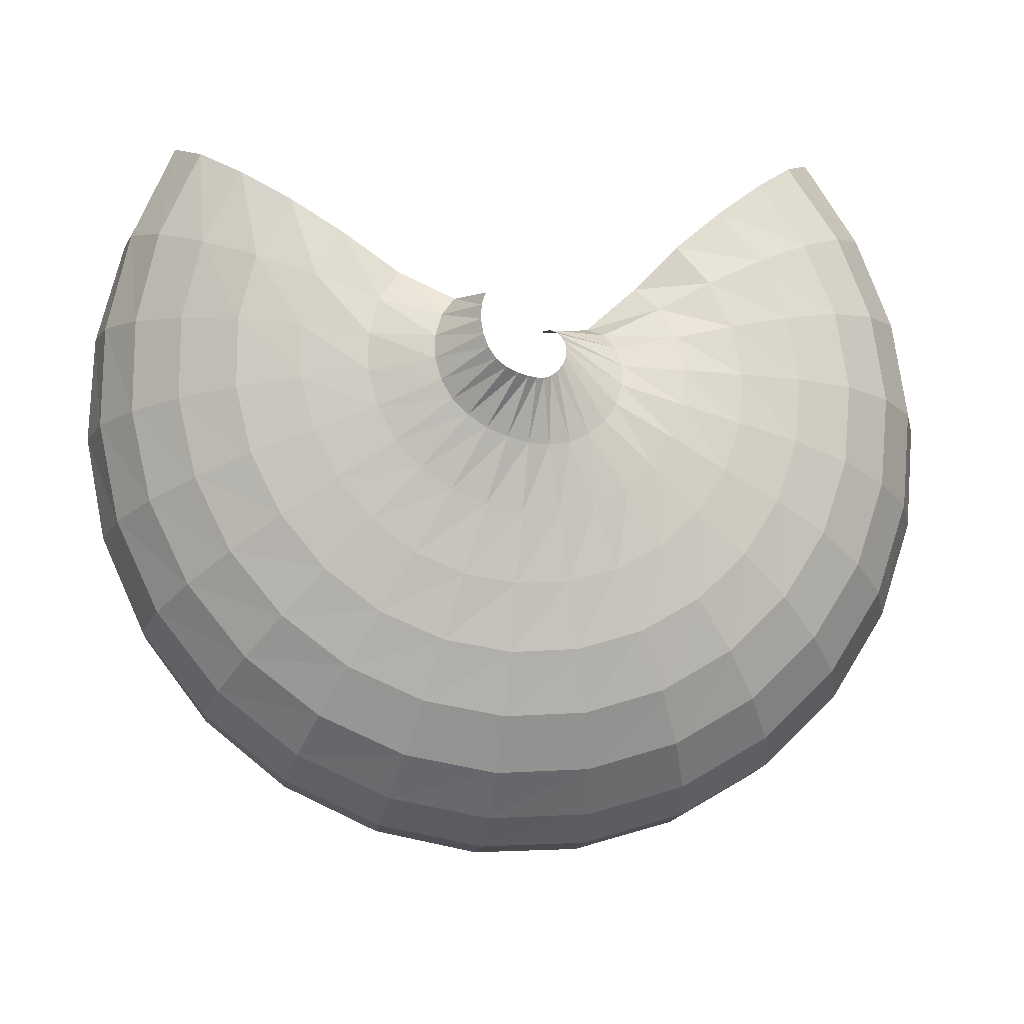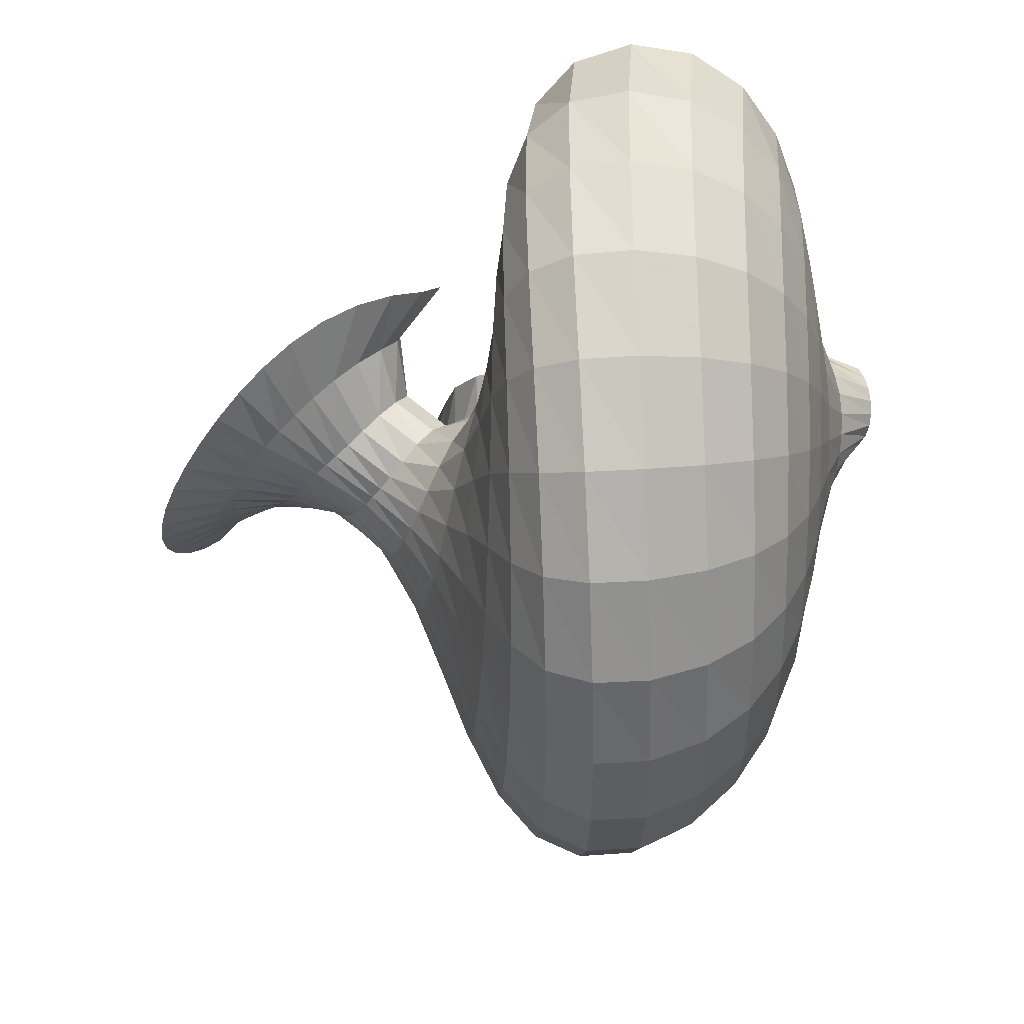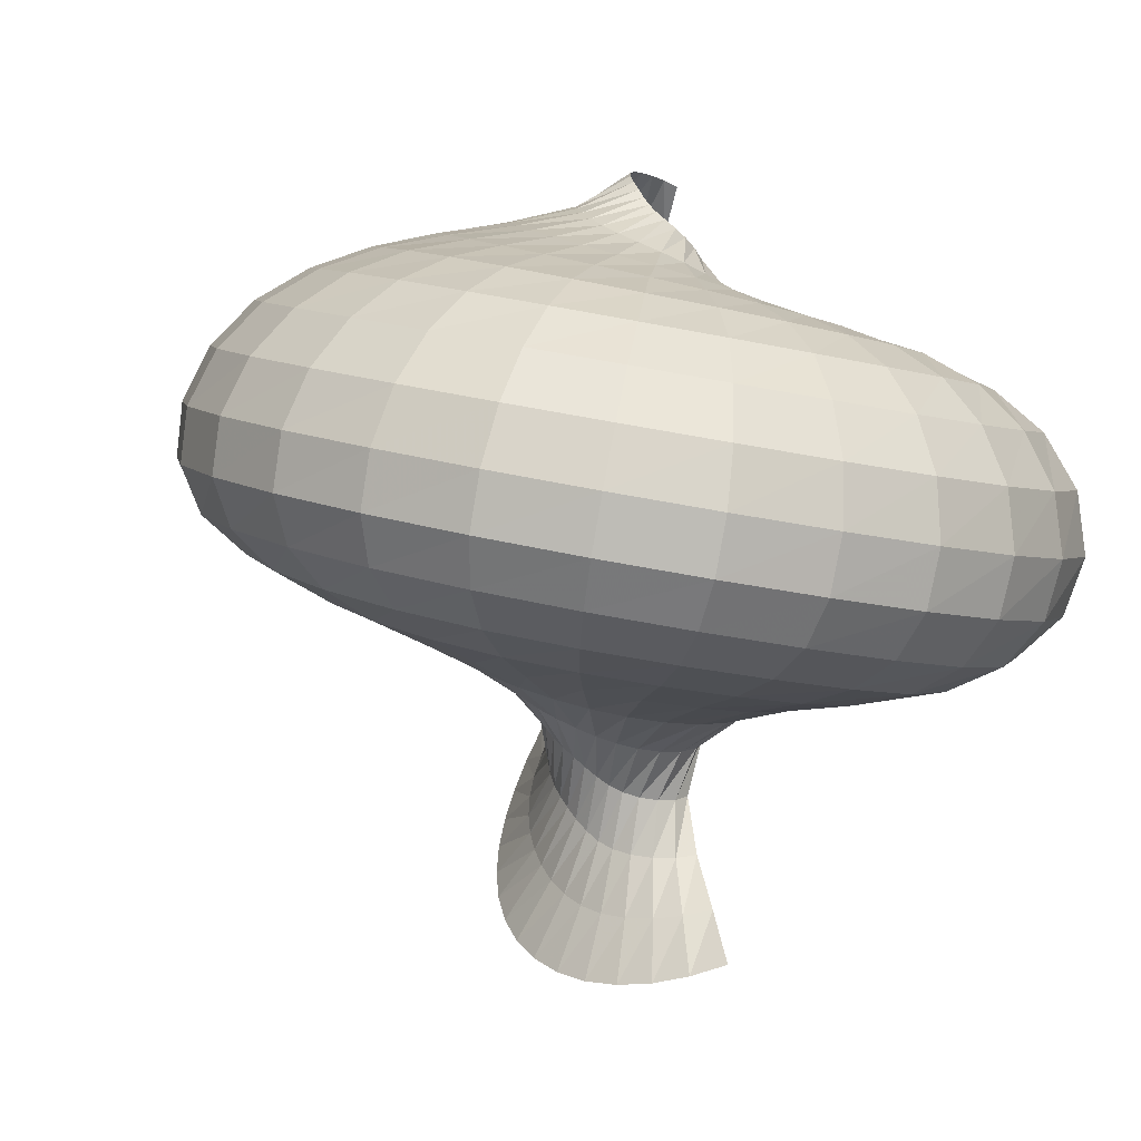
<metadata>
{"format":"obj","ext":"obj","renderer":"f3d","projection":"perspective","resolution":1024,"background":"white","views":[{"elev":-10.4,"azim":-178.3,"up":"+Z"},{"elev":-26.9,"azim":98.2,"up":"+Z"},{"elev":0.3,"azim":-125.6,"up":"+Y"}]}
</metadata>
<code>
o /Users/cisneras/hanan/hananLab/QS_project/data/Remeshing/Rot_ex_4_A_25/Rot_ex_4_A_25_Qstart
v 0.4673 0.9999 1.268
v 0.396 1.109 1.253
v 0.34 1.197 1.206
v 0.3042 1.272 1.143
v 0.2888 1.337 1.074
v 0.292 1.397 1.006
v 0.3111 1.453 0.9431
v 0.3431 1.506 0.8878
v 0.3833 1.556 0.8462
v 0.4257 1.603 0.8226
v 0.4692 1.653 0.8132
v 0.5193 1.707 0.8105
v 0.581 1.762 0.8175
v 0.6493 1.809 0.8427
v 0.711 1.841 0.889
v 0.7576 1.858 0.9561
v 0.7881 1.861 1.041
v 0.8028 1.851 1.134
v 0.8 1.829 1.228
v 0.7764 1.792 1.315
v 0.1595 0.7649 1.341
v 0.05363 0.8914 1.273
v -0.02306 0.9872 1.162
v -0.06271 1.066 1.027
v -0.06293 1.135 0.8839
v -0.02446 1.199 0.7468
v 0.04874 1.262 0.6262
v 0.1498 1.325 0.5301
v 0.2692 1.386 0.4654
v 0.3958 1.445 0.4367
v 0.5236 1.5 0.4403
v 0.652 1.551 0.4677
v 0.7774 1.593 0.5175
v 0.8913 1.622 0.5914
v 0.9854 1.641 0.6865
v 1.054 1.652 0.8038
v 1.092 1.648 0.943
v 1.094 1.622 1.093
v 1.059 1.57 1.237
v 0.9854 1.479 1.363
v -0.1543 0.7266 1.621
v -0.3117 0.8137 1.464
v -0.4193 0.8796 1.258
v -0.469 0.9396 1.025
v -0.4571 1.002 0.7835
v -0.3842 1.068 0.5536
v -0.2573 1.136 0.3519
v -0.08671 1.207 0.1913
v 0.1154 1.276 0.08064
v 0.3359 1.342 0.02398
v 0.5629 1.403 0.01942
v 0.7867 1.456 0.06176
v 0.9964 1.499 0.1493
v 1.182 1.533 0.281
v 1.336 1.556 0.4524
v 1.45 1.569 0.6579
v 1.511 1.567 0.8888
v 1.513 1.546 1.129
v 1.455 1.495 1.36
v 1.339 1.394 1.561
v -0.4311 0.7212 1.905
v -0.6406 0.7606 1.653
v -0.7788 0.7931 1.351
v -0.8381 0.8343 1.021
v -0.8154 0.8899 0.6877
v -0.7128 0.9568 0.3706
v -0.539 1.03 0.09033
v -0.306 1.107 -0.1366
v -0.02706 1.184 -0.2992
v 0.2813 1.257 -0.3904
v 0.6031 1.323 -0.4092
v 0.9238 1.383 -0.357
v 1.224 1.432 -0.2297
v 1.486 1.47 -0.02929
v 1.698 1.5 0.2282
v 1.851 1.52 0.5276
v 1.933 1.529 0.8564
v 1.934 1.528 1.196
v 1.85 1.506 1.523
v 1.688 1.44 1.811
v -0.724 0.6144 2.173
v -0.9823 0.6359 1.835
v -1.149 0.6575 1.442
v -1.218 0.6944 1.021
v -1.185 0.7504 0.5968
v -1.053 0.8208 0.1939
v -0.8325 0.901 -0.1646
v -0.5357 0.9875 -0.4589
v -0.178 1.076 -0.6737
v 0.2207 1.159 -0.7976
v 0.639 1.232 -0.8244
v 1.055 1.292 -0.7524
v 1.443 1.344 -0.5828
v 1.781 1.391 -0.3234
v 2.053 1.428 0.008725
v 2.244 1.451 0.3948
v 2.343 1.463 0.8153
v 2.34 1.47 1.247
v 2.232 1.466 1.664
v 2.026 1.431 2.039
v -0.9979 0.4287 2.416
v -1.296 0.4346 1.998
v -1.487 0.4511 1.52
v -1.563 0.4879 1.013
v -1.521 0.546 0.5032
v -1.362 0.6212 0.01927
v -1.096 0.709 -0.4124
v -0.7375 0.805 -0.7679
v -0.3048 0.9035 -1.028
v 0.1781 0.9982 -1.177
v 0.6844 1.082 -1.207
v 1.185 1.151 -1.115
v 1.652 1.209 -0.9066
v 2.059 1.259 -0.5939
v 2.384 1.296 -0.1946
v 2.61 1.318 0.2698
v 2.723 1.33 0.7737
v 2.717 1.339 1.29
v 2.593 1.344 1.791
v 2.355 1.335 2.248
v -1.221 0.1662 2.618
v -1.546 0.1536 2.126
v -1.755 0.1659 1.574
v -1.839 0.2046 0.9924
v -1.789 0.2674 0.4089
v -1.607 0.3501 -0.1452
v -1.302 0.4471 -0.6394
v -0.8898 0.5526 -1.046
v -0.3926 0.6606 -1.342
v 0.1615 0.765 -1.511
v 0.7413 0.8602 -1.542
v 1.314 0.9418 -1.433
v 1.847 1.007 -1.191
v 2.31 1.056 -0.8296
v 2.678 1.089 -0.3693
v 2.93 1.109 0.1636
v 3.055 1.119 0.7403
v 3.047 1.125 1.331
v 2.91 1.132 1.905
v 2.653 1.14 2.437
v -1.369 -0.1911 2.756
v -1.713 -0.2091 2.209
v -1.939 -0.1937 1.603
v -2.029 -0.1482 0.9652
v -1.976 -0.07666 0.3254
v -1.777 0.01569 -0.2823
v -1.443 0.1228 -0.8243
v -0.9897 0.2381 -1.27
v -0.4431 0.3551 -1.593
v 0.1661 0.4675 -1.776
v 0.8029 0.5696 -1.807
v 1.431 0.6568 -1.684
v 2.014 0.7257 -1.414
v 2.518 0.7751 -1.013
v 2.916 0.8059 -0.5053
v 3.186 0.8208 0.08154
v 3.316 0.8242 0.7148
v 3.301 0.8217 1.361
v 3.148 0.8202 1.99
v 2.872 0.8286 2.575
v -1.393 -0.5975 2.801
v -1.759 -0.6119 2.23
v -2 -0.5907 1.598
v -2.1 -0.5383 0.9303
v -2.047 -0.4596 0.26
v -1.841 -0.3602 -0.3772
v -1.491 -0.2465 -0.9457
v -1.016 -0.1249 -1.413
v -0.4423 -0.002167 -1.751
v 0.1975 0.1149 -1.94
v 0.8659 0.2204 -1.969
v 1.524 0.3093 -1.835
v 2.133 0.3788 -1.548
v 2.658 0.4277 -1.123
v 3.07 0.4559 -0.5863
v 3.345 0.4654 0.03251
v 3.47 0.4605 0.6981
v 3.441 0.448 1.375
v 3.264 0.4361 2.029
v 2.955 0.4353 2.632
v -1.275 -0.9655 2.729
v -1.663 -0.9818 2.177
v -1.92 -0.9581 1.553
v -2.029 -0.9022 0.8905
v -1.981 -0.8203 0.223
v -1.778 -0.7189 -0.412
v -1.43 -0.6039 -0.9782
v -0.9564 -0.4812 -1.443
v -0.3842 -0.3575 -1.778
v 0.2533 -0.2394 -1.964
v 0.9187 -0.1327 -1.99
v 1.573 -0.0423 -1.854
v 2.178 0.02799 -1.563
v 2.698 0.07616 -1.136
v 3.103 0.1018 -0.5963
v 3.369 0.1063 0.02379
v 3.48 0.09382 0.689
v 3.432 0.0721 1.362
v 3.228 0.05191 2.005
v 2.88 0.049 2.584
v -1.049 -1.224 2.549
v -1.443 -1.256 2.052
v -1.704 -1.235 1.474
v -1.817 -1.179 0.8527
v -1.778 -1.099 0.2248
v -1.587 -1.003 -0.3729
v -1.259 -0.8936 -0.9053
v -0.812 -0.7767 -1.341
v -0.2731 -0.6576 -1.655
v 0.3263 -0.5418 -1.828
v 0.9512 -0.4349 -1.849
v 1.565 -0.3421 -1.718
v 2.133 -0.2679 -1.443
v 2.62 -0.2157 -1.038
v 2.998 -0.1874 -0.5277
v 3.242 -0.1832 0.05848
v 3.334 -0.1995 0.6858
v 3.266 -0.2262 1.316
v 3.043 -0.2481 1.91
v 2.674 -0.2378 2.426
v -0.7721 -1.351 2.295
v -1.14 -1.41 1.873
v -1.384 -1.401 1.367
v -1.49 -1.353 0.8186
v -1.455 -1.283 0.2629
v -1.284 -1.199 -0.2657
v -0.9906 -1.105 -0.7356
v -0.5941 -1.002 -1.119
v -0.1176 -0.8942 -1.394
v 0.4115 -0.7848 -1.543
v 0.9619 -0.6789 -1.56
v 1.502 -0.5822 -1.444
v 2.002 -0.5008 -1.199
v 2.433 -0.4392 -0.8411
v 2.767 -0.4005 -0.3889
v 2.98 -0.3863 0.1311
v 3.052 -0.3937 0.6869
v 2.974 -0.4115 1.241
v 2.75 -0.4185 1.754
v 2.398 -0.3785 2.18
v -0.4841 -1.373 2.001
v -0.8003 -1.466 1.659
v -1.005 -1.48 1.24
v -1.09 -1.45 0.7835
v -1.056 -1.397 0.3221
v -0.9079 -1.33 -0.1138
v -0.6611 -1.253 -0.4989
v -0.3326 -1.167 -0.8116
v 0.05975 -1.074 -1.034
v 0.4941 -0.9753 -1.155
v 0.9451 -0.8761 -1.169
v 1.388 -0.7811 -1.075
v 1.799 -0.696 -0.8781
v 2.158 -0.6252 -0.5859
v 2.44 -0.5713 -0.2135
v 2.622 -0.5361 0.2182
v 2.682 -0.5182 0.6811
v 2.61 -0.5072 1.14
v 2.411 -0.479 1.552
v 2.107 -0.3944 1.876
v -0.1795 -1.378 1.689
v -0.4367 -1.489 1.428
v -0.5937 -1.525 1.103
v -0.6514 -1.518 0.749
v -0.6149 -1.485 0.3968
v -0.4937 -1.434 0.06919
v -0.3031 -1.372 -0.2171
v -0.05675 -1.301 -0.4495
v 0.235 -1.222 -0.6173
v 0.5589 -1.138 -0.712
v 0.8968 -1.052 -0.7295
v 1.23 -0.9665 -0.6696
v 1.544 -0.8844 -0.5327
v 1.825 -0.8079 -0.3216
v 2.054 -0.7382 -0.04422
v 2.21 -0.677 0.286
v 2.27 -0.6242 0.6469
v 2.217 -0.5722 1.004
v 2.055 -0.4997 1.313
v 1.805 -0.3725 1.528
v 0.1364 -1.482 1.397
v -0.05867 -1.575 1.209
v -0.1654 -1.611 0.9758
v -0.1935 -1.614 0.7297
v -0.1552 -1.594 0.4933
v -0.06547 -1.558 0.2793
v 0.06067 -1.51 0.09338
v 0.216 -1.453 -0.06162
v 0.4002 -1.389 -0.1811
v 0.61 -1.319 -0.258
v 0.8348 -1.245 -0.2869
v 1.061 -1.168 -0.2661
v 1.28 -1.09 -0.1942
v 1.483 -1.011 -0.06991
v 1.659 -0.9288 0.106
v 1.789 -0.8456 0.3297
v 1.848 -0.7618 0.5873
v 1.812 -0.6742 0.8459
v 1.675 -0.5718 1.056
v 1.457 -0.437 1.17
v 0.3606 -1.744 1.191
v 0.2407 -1.793 1.052
v 0.1924 -1.808 0.8914
v 0.1995 -1.801 0.7348
v 0.2431 -1.779 0.596
v 0.3055 -1.746 0.4769
v 0.377 -1.702 0.3722
v 0.4586 -1.65 0.279
v 0.5562 -1.595 0.2007
v 0.6733 -1.535 0.1428
v 0.8057 -1.47 0.1103
v 0.9441 -1.402 0.1063
v 1.08 -1.331 0.1313
v 1.21 -1.254 0.1858
v 1.332 -1.17 0.2748
v 1.431 -1.076 0.4049
v 1.479 -0.9757 0.572
v 1.444 -0.8732 0.7478
v 1.311 -0.7743 0.882
v 1.1 -0.6848 0.9282
v 0.3789 -2.106 1.091
v 0.3469 -2.123 0.9684
v 0.3679 -2.118 0.8459
v 0.4211 -2.098 0.7399
v 0.4847 -2.067 0.6578
v 0.5439 -2.024 0.5948
v 0.599 -1.97 0.5403
v 0.6556 -1.91 0.49
v 0.7169 -1.851 0.4487
v 0.7878 -1.795 0.4192
v 0.8698 -1.738 0.4028
v 0.9557 -1.677 0.4019
v 1.036 -1.613 0.4143
v 1.111 -1.542 0.4384
v 1.185 -1.461 0.4824
v 1.25 -1.365 0.5599
v 1.278 -1.26 0.6743
v 1.232 -1.161 0.8051
v 1.093 -1.092 0.9106
v 0.8803 -1.08 0.9542
v 0.2078 -2.457 1.031
v 0.2577 -2.473 0.9022
v 0.346 -2.472 0.7878
v 0.4541 -2.456 0.6981
v 0.5613 -2.426 0.636
v 0.6565 -2.382 0.5956
v 0.7449 -2.323 0.5677
v 0.8303 -2.254 0.548
v 0.9089 -2.186 0.5381
v 0.9852 -2.123 0.5383
v 1.065 -2.06 0.5484
v 1.143 -1.99 0.5694
v 1.208 -1.915 0.5986
v 1.262 -1.832 0.6352
v 1.311 -1.738 0.6875
v 1.351 -1.63 0.7678
v 1.356 -1.514 0.8798
v 1.296 -1.411 1.011
v 1.153 -1.361 1.137
v 0.9514 -1.406 1.247
v -0.04908 -2.768 0.9524
v 0.06742 -2.807 0.8086
v 0.214 -2.83 0.6886
v 0.3782 -2.835 0.5968
v 0.5454 -2.821 0.5337
v 0.7061 -2.784 0.4956
v 0.8611 -2.727 0.479
v 1.008 -2.653 0.4808
v 1.14 -2.57 0.4979
v 1.259 -2.483 0.5282
v 1.371 -2.388 0.5716
v 1.472 -2.284 0.6286
v 1.556 -2.171 0.6973
v 1.623 -2.048 0.777
v 1.672 -1.914 0.8711
v 1.699 -1.766 0.9836
v 1.685 -1.608 1.113
v 1.609 -1.465 1.254
v 1.463 -1.378 1.404
v 1.278 -1.401 1.588
v -0.3249 -3.063 0.849
v -0.1494 -3.142 0.6927
v 0.05401 -3.198 0.5623
v 0.2765 -3.226 0.4594
v 0.5092 -3.226 0.385
v 0.7438 -3.194 0.3398
v 0.9739 -3.133 0.3251
v 1.192 -3.048 0.3417
v 1.392 -2.941 0.3872
v 1.569 -2.816 0.4572
v 1.724 -2.675 0.5479
v 1.858 -2.522 0.657
v 1.968 -2.356 0.781
v 2.053 -2.175 0.9153
v 2.108 -1.977 1.055
v 2.124 -1.763 1.195
v 2.087 -1.537 1.327
v 1.986 -1.319 1.447
v 1.818 -1.143 1.566
v 1.613 -1.053 1.724
f 1 2 22 21
f 2 3 23 22
f 3 4 24 23
f 4 5 25 24
f 5 6 26 25
f 6 7 27 26
f 7 8 28 27
f 8 9 29 28
f 9 10 30 29
f 10 11 31 30
f 11 12 32 31
f 12 13 33 32
f 13 14 34 33
f 14 15 35 34
f 15 16 36 35
f 16 17 37 36
f 17 18 38 37
f 18 19 39 38
f 19 20 40 39
f 21 22 42 41
f 22 23 43 42
f 23 24 44 43
f 24 25 45 44
f 25 26 46 45
f 26 27 47 46
f 27 28 48 47
f 28 29 49 48
f 29 30 50 49
f 30 31 51 50
f 31 32 52 51
f 32 33 53 52
f 33 34 54 53
f 34 35 55 54
f 35 36 56 55
f 36 37 57 56
f 37 38 58 57
f 38 39 59 58
f 39 40 60 59
f 41 42 62 61
f 42 43 63 62
f 43 44 64 63
f 44 45 65 64
f 45 46 66 65
f 46 47 67 66
f 47 48 68 67
f 48 49 69 68
f 49 50 70 69
f 50 51 71 70
f 51 52 72 71
f 52 53 73 72
f 53 54 74 73
f 54 55 75 74
f 55 56 76 75
f 56 57 77 76
f 57 58 78 77
f 58 59 79 78
f 59 60 80 79
f 61 62 82 81
f 62 63 83 82
f 63 64 84 83
f 64 65 85 84
f 65 66 86 85
f 66 67 87 86
f 67 68 88 87
f 68 69 89 88
f 69 70 90 89
f 70 71 91 90
f 71 72 92 91
f 72 73 93 92
f 73 74 94 93
f 74 75 95 94
f 75 76 96 95
f 76 77 97 96
f 77 78 98 97
f 78 79 99 98
f 79 80 100 99
f 81 82 102 101
f 82 83 103 102
f 83 84 104 103
f 84 85 105 104
f 85 86 106 105
f 86 87 107 106
f 87 88 108 107
f 88 89 109 108
f 89 90 110 109
f 90 91 111 110
f 91 92 112 111
f 92 93 113 112
f 93 94 114 113
f 94 95 115 114
f 95 96 116 115
f 96 97 117 116
f 97 98 118 117
f 98 99 119 118
f 99 100 120 119
f 101 102 122 121
f 102 103 123 122
f 103 104 124 123
f 104 105 125 124
f 105 106 126 125
f 106 107 127 126
f 107 108 128 127
f 108 109 129 128
f 109 110 130 129
f 110 111 131 130
f 111 112 132 131
f 112 113 133 132
f 113 114 134 133
f 114 115 135 134
f 115 116 136 135
f 116 117 137 136
f 117 118 138 137
f 118 119 139 138
f 119 120 140 139
f 121 122 142 141
f 122 123 143 142
f 123 124 144 143
f 124 125 145 144
f 125 126 146 145
f 126 127 147 146
f 127 128 148 147
f 128 129 149 148
f 129 130 150 149
f 130 131 151 150
f 131 132 152 151
f 132 133 153 152
f 133 134 154 153
f 134 135 155 154
f 135 136 156 155
f 136 137 157 156
f 137 138 158 157
f 138 139 159 158
f 139 140 160 159
f 141 142 162 161
f 142 143 163 162
f 143 144 164 163
f 144 145 165 164
f 145 146 166 165
f 146 147 167 166
f 147 148 168 167
f 148 149 169 168
f 149 150 170 169
f 150 151 171 170
f 151 152 172 171
f 152 153 173 172
f 153 154 174 173
f 154 155 175 174
f 155 156 176 175
f 156 157 177 176
f 157 158 178 177
f 158 159 179 178
f 159 160 180 179
f 161 162 182 181
f 162 163 183 182
f 163 164 184 183
f 164 165 185 184
f 165 166 186 185
f 166 167 187 186
f 167 168 188 187
f 168 169 189 188
f 169 170 190 189
f 170 171 191 190
f 171 172 192 191
f 172 173 193 192
f 173 174 194 193
f 174 175 195 194
f 175 176 196 195
f 176 177 197 196
f 177 178 198 197
f 178 179 199 198
f 179 180 200 199
f 181 182 202 201
f 182 183 203 202
f 183 184 204 203
f 184 185 205 204
f 185 186 206 205
f 186 187 207 206
f 187 188 208 207
f 188 189 209 208
f 189 190 210 209
f 190 191 211 210
f 191 192 212 211
f 192 193 213 212
f 193 194 214 213
f 194 195 215 214
f 195 196 216 215
f 196 197 217 216
f 197 198 218 217
f 198 199 219 218
f 199 200 220 219
f 201 202 222 221
f 202 203 223 222
f 203 204 224 223
f 204 205 225 224
f 205 206 226 225
f 206 207 227 226
f 207 208 228 227
f 208 209 229 228
f 209 210 230 229
f 210 211 231 230
f 211 212 232 231
f 212 213 233 232
f 213 214 234 233
f 214 215 235 234
f 215 216 236 235
f 216 217 237 236
f 217 218 238 237
f 218 219 239 238
f 219 220 240 239
f 221 222 242 241
f 222 223 243 242
f 223 224 244 243
f 224 225 245 244
f 225 226 246 245
f 226 227 247 246
f 227 228 248 247
f 228 229 249 248
f 229 230 250 249
f 230 231 251 250
f 231 232 252 251
f 232 233 253 252
f 233 234 254 253
f 234 235 255 254
f 235 236 256 255
f 236 237 257 256
f 237 238 258 257
f 238 239 259 258
f 239 240 260 259
f 241 242 262 261
f 242 243 263 262
f 243 244 264 263
f 244 245 265 264
f 245 246 266 265
f 246 247 267 266
f 247 248 268 267
f 248 249 269 268
f 249 250 270 269
f 250 251 271 270
f 251 252 272 271
f 252 253 273 272
f 253 254 274 273
f 254 255 275 274
f 255 256 276 275
f 256 257 277 276
f 257 258 278 277
f 258 259 279 278
f 259 260 280 279
f 261 262 282 281
f 262 263 283 282
f 263 264 284 283
f 264 265 285 284
f 265 266 286 285
f 266 267 287 286
f 267 268 288 287
f 268 269 289 288
f 269 270 290 289
f 270 271 291 290
f 271 272 292 291
f 272 273 293 292
f 273 274 294 293
f 274 275 295 294
f 275 276 296 295
f 276 277 297 296
f 277 278 298 297
f 278 279 299 298
f 279 280 300 299
f 281 282 302 301
f 282 283 303 302
f 283 284 304 303
f 284 285 305 304
f 285 286 306 305
f 286 287 307 306
f 287 288 308 307
f 288 289 309 308
f 289 290 310 309
f 290 291 311 310
f 291 292 312 311
f 292 293 313 312
f 293 294 314 313
f 294 295 315 314
f 295 296 316 315
f 296 297 317 316
f 297 298 318 317
f 298 299 319 318
f 299 300 320 319
f 301 302 322 321
f 302 303 323 322
f 303 304 324 323
f 304 305 325 324
f 305 306 326 325
f 306 307 327 326
f 307 308 328 327
f 308 309 329 328
f 309 310 330 329
f 310 311 331 330
f 311 312 332 331
f 312 313 333 332
f 313 314 334 333
f 314 315 335 334
f 315 316 336 335
f 316 317 337 336
f 317 318 338 337
f 318 319 339 338
f 319 320 340 339
f 321 322 342 341
f 322 323 343 342
f 323 324 344 343
f 324 325 345 344
f 325 326 346 345
f 326 327 347 346
f 327 328 348 347
f 328 329 349 348
f 329 330 350 349
f 330 331 351 350
f 331 332 352 351
f 332 333 353 352
f 333 334 354 353
f 334 335 355 354
f 335 336 356 355
f 336 337 357 356
f 337 338 358 357
f 338 339 359 358
f 339 340 360 359
f 341 342 362 361
f 342 343 363 362
f 343 344 364 363
f 344 345 365 364
f 345 346 366 365
f 346 347 367 366
f 347 348 368 367
f 348 349 369 368
f 349 350 370 369
f 350 351 371 370
f 351 352 372 371
f 352 353 373 372
f 353 354 374 373
f 354 355 375 374
f 355 356 376 375
f 356 357 377 376
f 357 358 378 377
f 358 359 379 378
f 359 360 380 379
f 361 362 382 381
f 362 363 383 382
f 363 364 384 383
f 364 365 385 384
f 365 366 386 385
f 366 367 387 386
f 367 368 388 387
f 368 369 389 388
f 369 370 390 389
f 370 371 391 390
f 371 372 392 391
f 372 373 393 392
f 373 374 394 393
f 374 375 395 394
f 375 376 396 395
f 376 377 397 396
f 377 378 398 397
f 378 379 399 398
f 379 380 400 399

</code>
